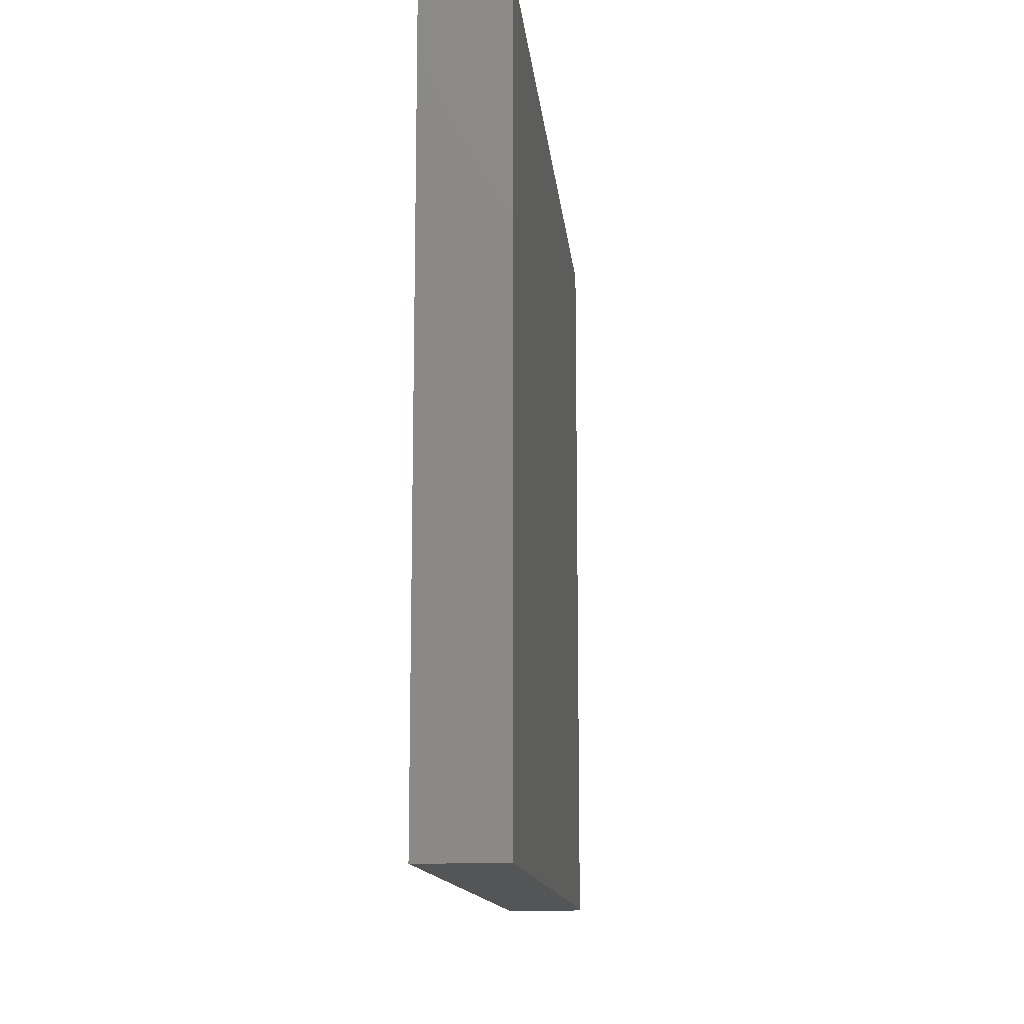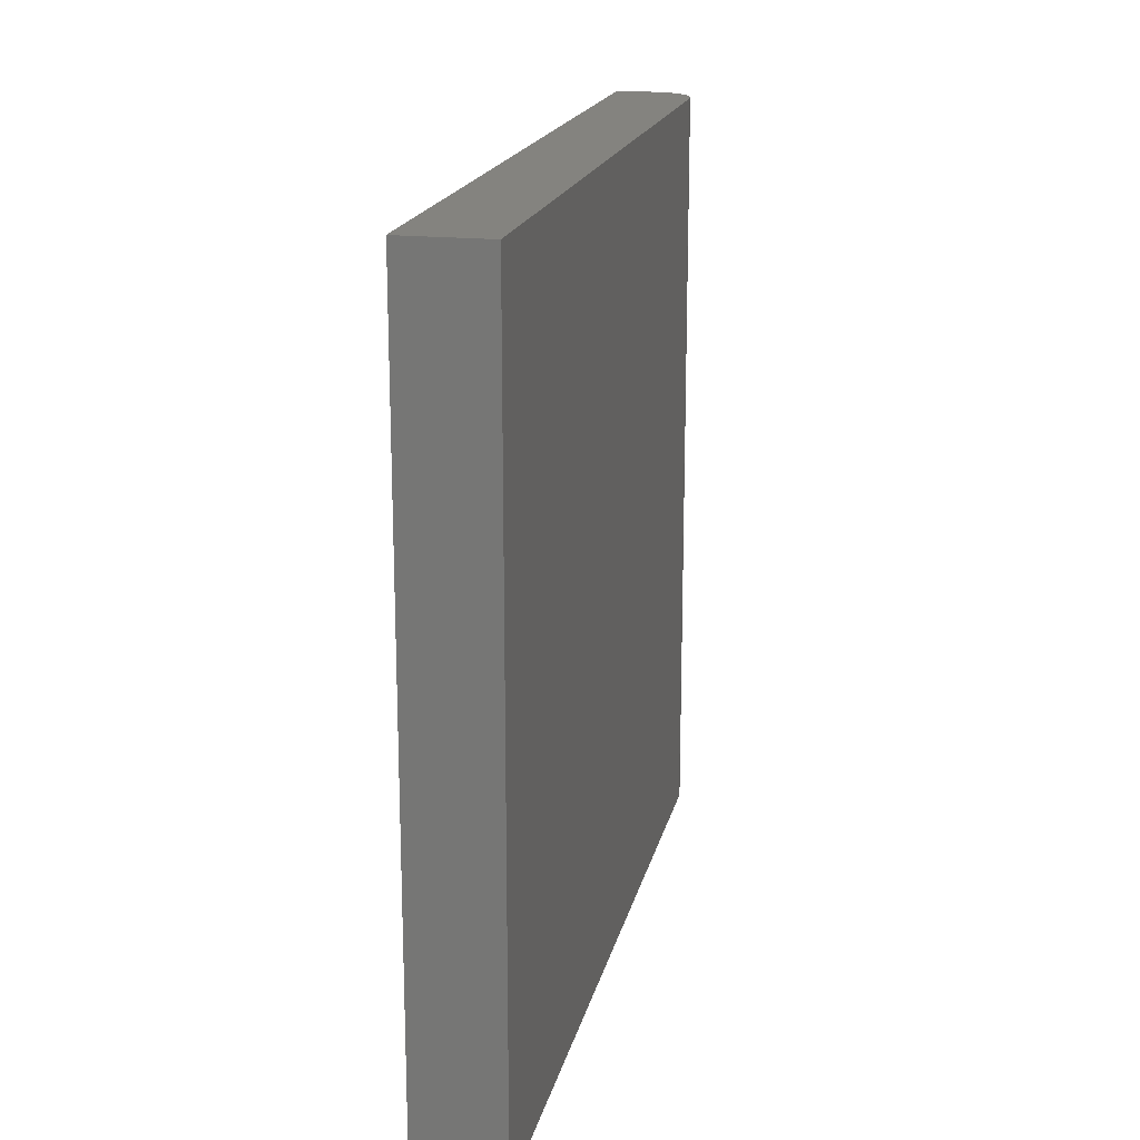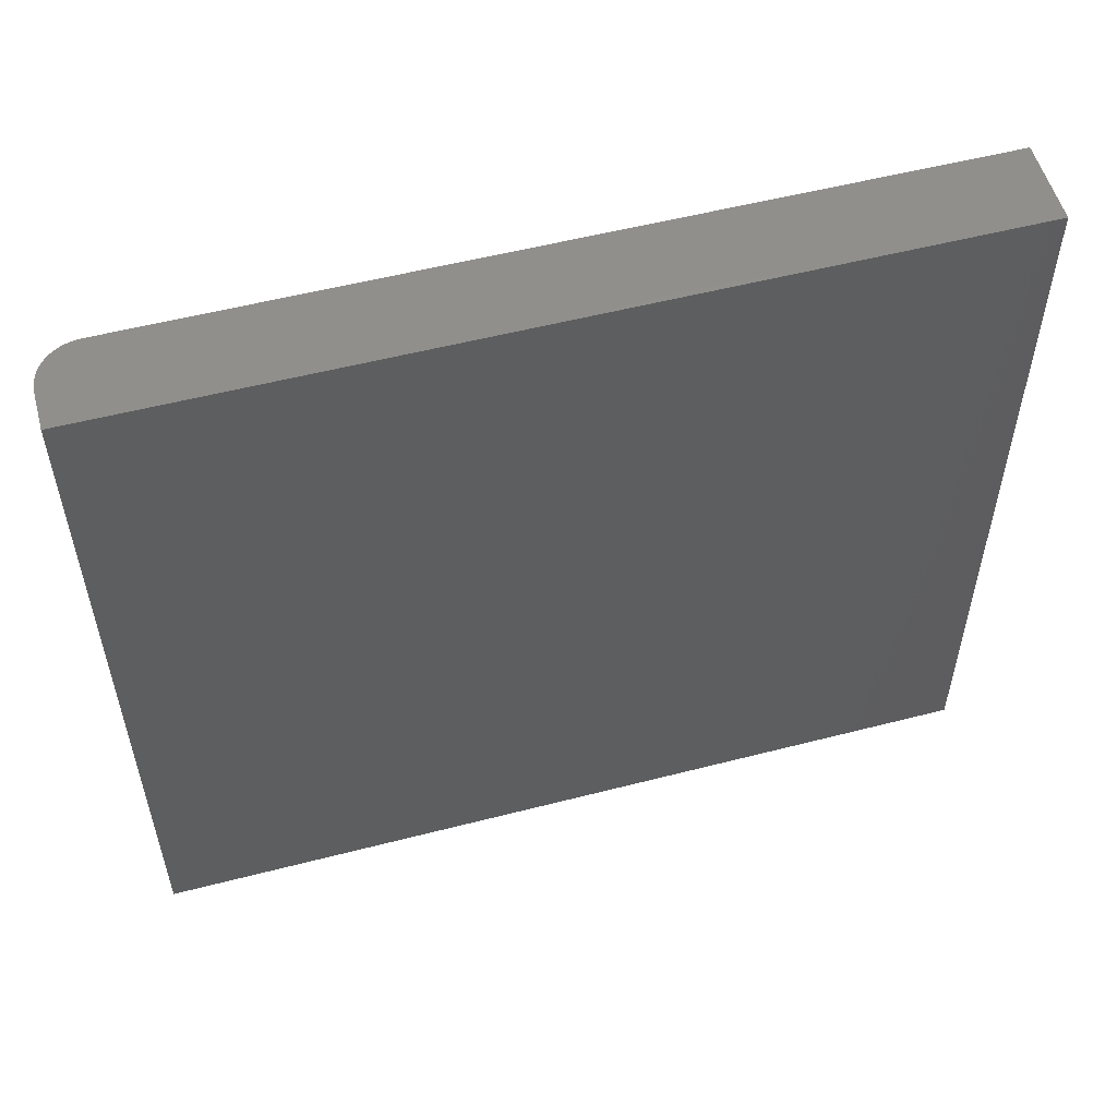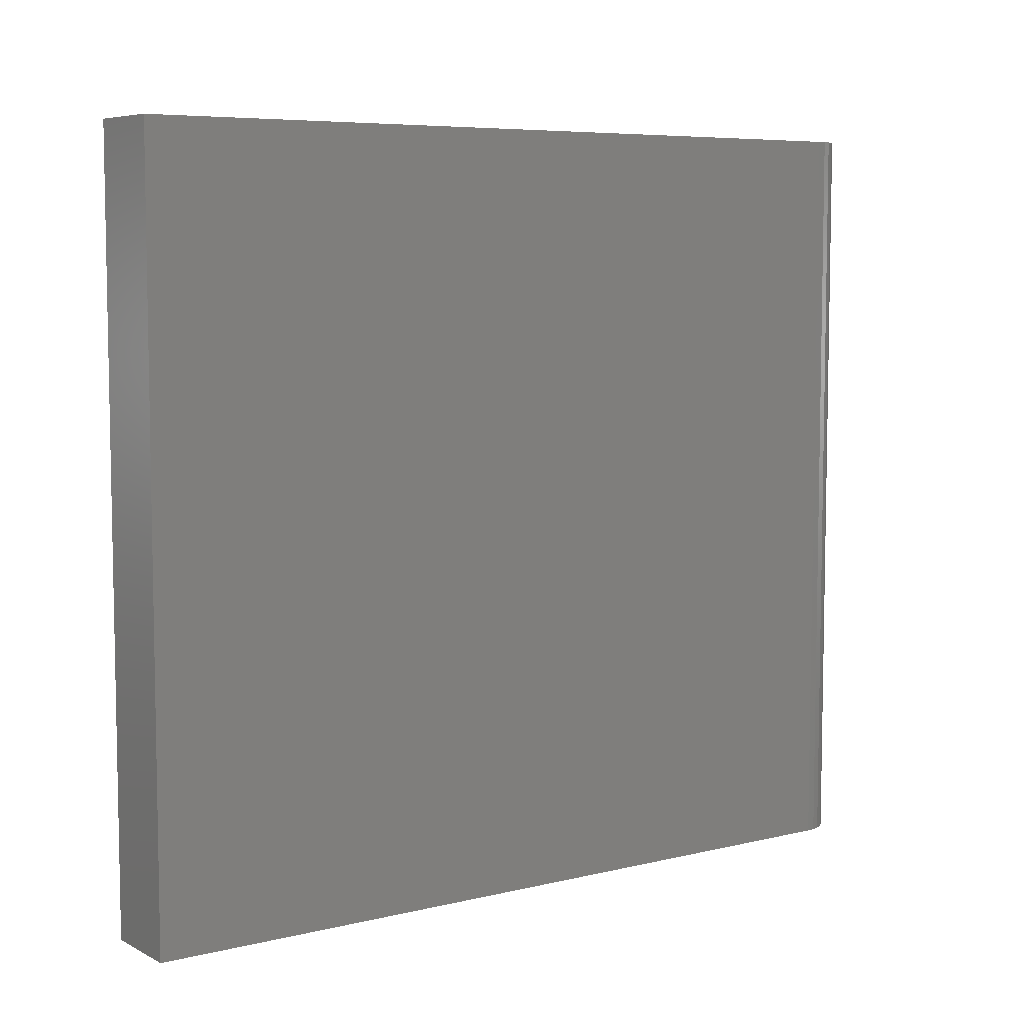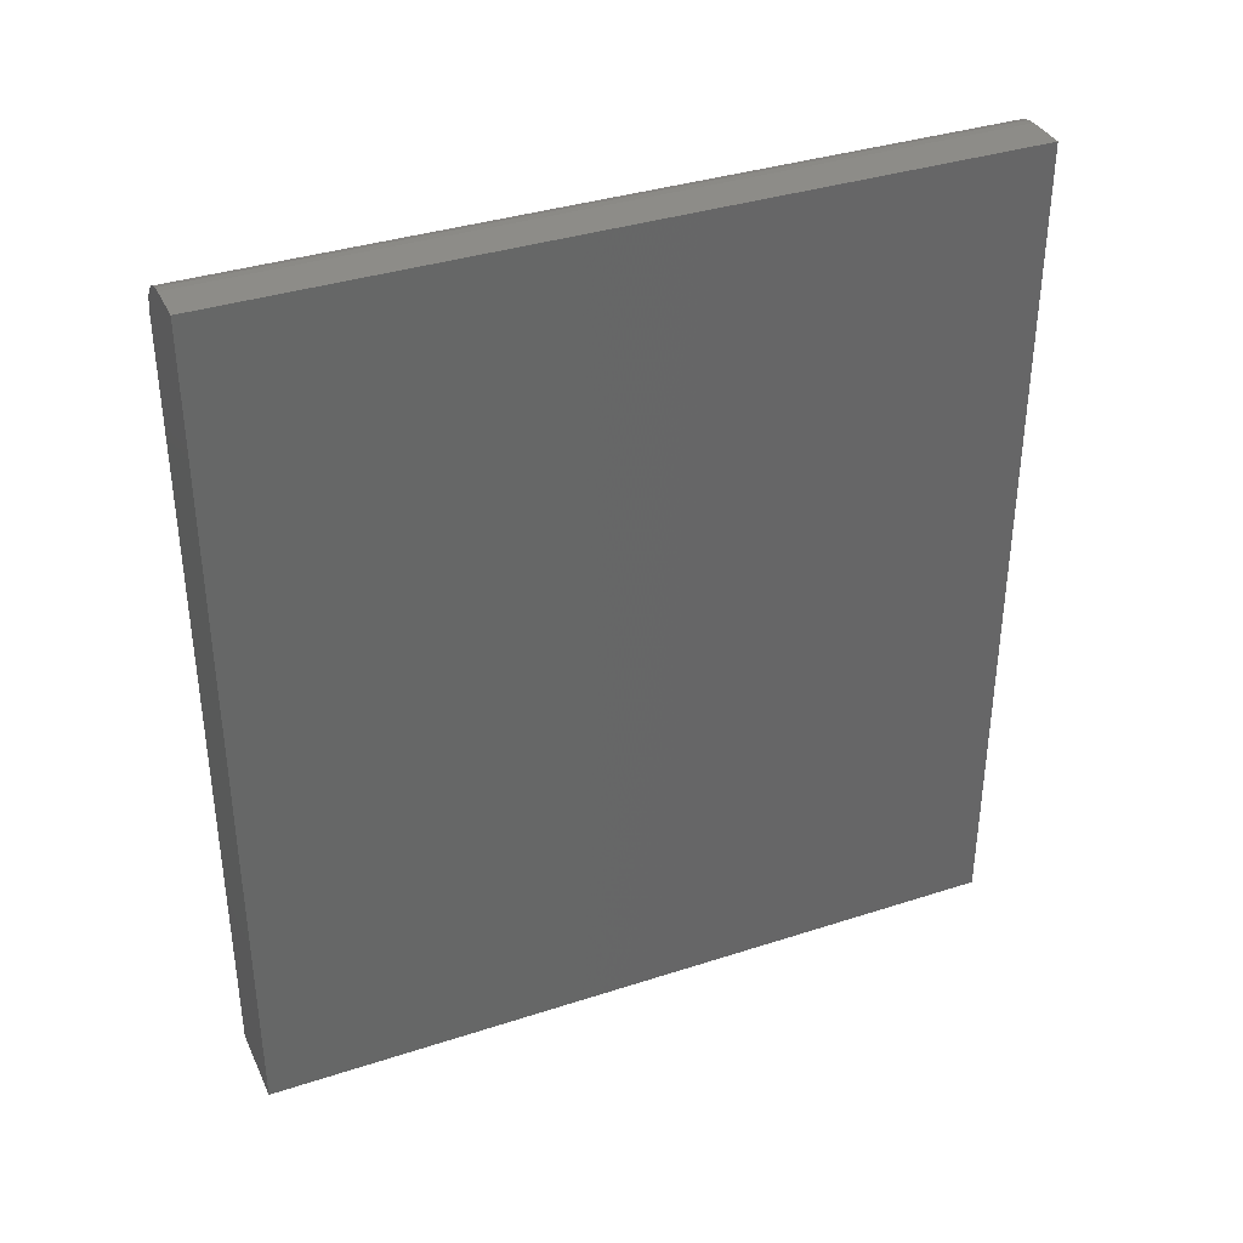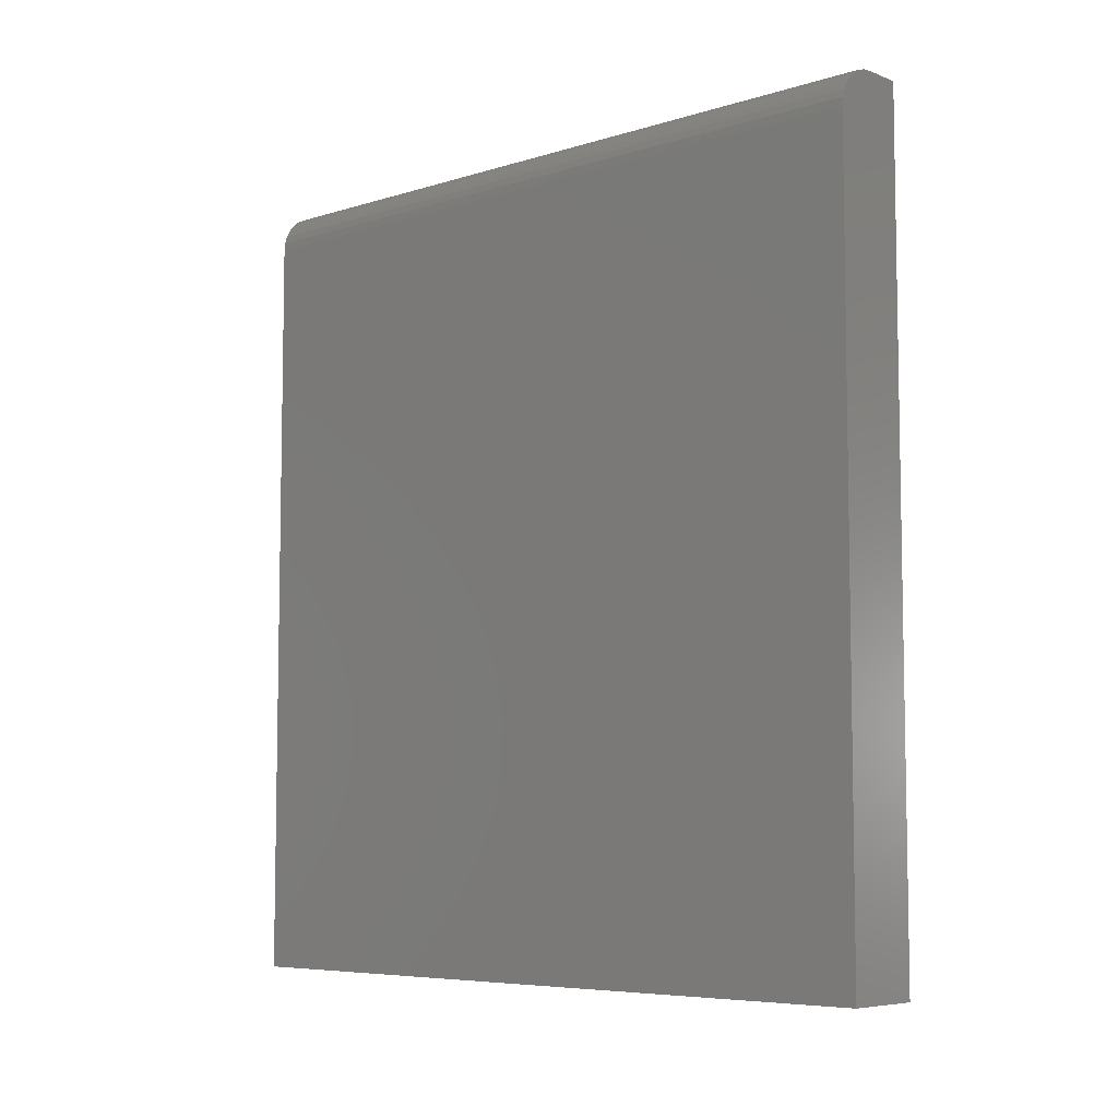
<metadata>
{"format":"stl","ext":"stl","renderer":"f3d","projection":"perspective","resolution":1024,"background":"white","views":[{"elev":-13.0,"azim":5.5,"up":"+Z"},{"elev":18.2,"azim":12.2,"up":"+Z"},{"elev":54.5,"azim":-105.3,"up":"+Z"},{"elev":6.7,"azim":54.8,"up":"+Z"},{"elev":36.5,"azim":-112.9,"up":"+Y"},{"elev":-6.6,"azim":132.1,"up":"+Y"}]}
</metadata>
<code>
# stl→obj: 24 verts, 44 faces
v 0.1484 -0.75 -0.6719
v 0.1484 0.6719 -0.6719
v 0.1484 -0.75 0.686
v 0.1484 0.6719 0.686
v 0.1469 0.6871 0.686
v 0.1425 0.7018 0.686
v 0.1353 0.7153 0.686
v 0.1256 0.7271 0.686
v 0.1137 0.7368 0.686
v 0.1002 0.7441 0.686
v 0.08555 0.7485 0.686
v 0.07031 0.75 0.686
v -1.508e-16 0.75 0.686
v -1.508e-16 -0.75 0.686
v 0.07031 0.75 -0.6719
v 1.02e-32 0.75 -0.6719
v 0.08555 0.7485 -0.6719
v 0.1002 0.7441 -0.6719
v 0.1137 0.7368 -0.6719
v 0.1256 0.7271 -0.6719
v 0.1353 0.7153 -0.6719
v 0.1425 0.7018 -0.6719
v 0.1469 0.6871 -0.6719
v 0 -0.75 -0.6719
f 1 2 3
f 3 2 4
f 4 5 6
f 4 6 7
f 4 7 8
f 4 8 9
f 4 9 10
f 4 10 11
f 4 11 12
f 4 12 13
f 4 13 14
f 4 14 3
f 15 16 12
f 12 16 13
f 16 15 17
f 16 17 18
f 16 18 19
f 16 19 20
f 16 20 21
f 16 21 22
f 16 22 23
f 16 23 2
f 16 2 1
f 16 1 24
f 15 12 17
f 17 12 11
f 17 11 18
f 18 11 10
f 18 10 19
f 19 10 9
f 19 9 20
f 20 9 8
f 20 8 21
f 21 8 7
f 21 7 22
f 22 7 6
f 22 6 23
f 23 6 5
f 23 5 2
f 2 5 4
f 24 14 16
f 16 14 13
f 3 14 1
f 1 14 24

</code>
